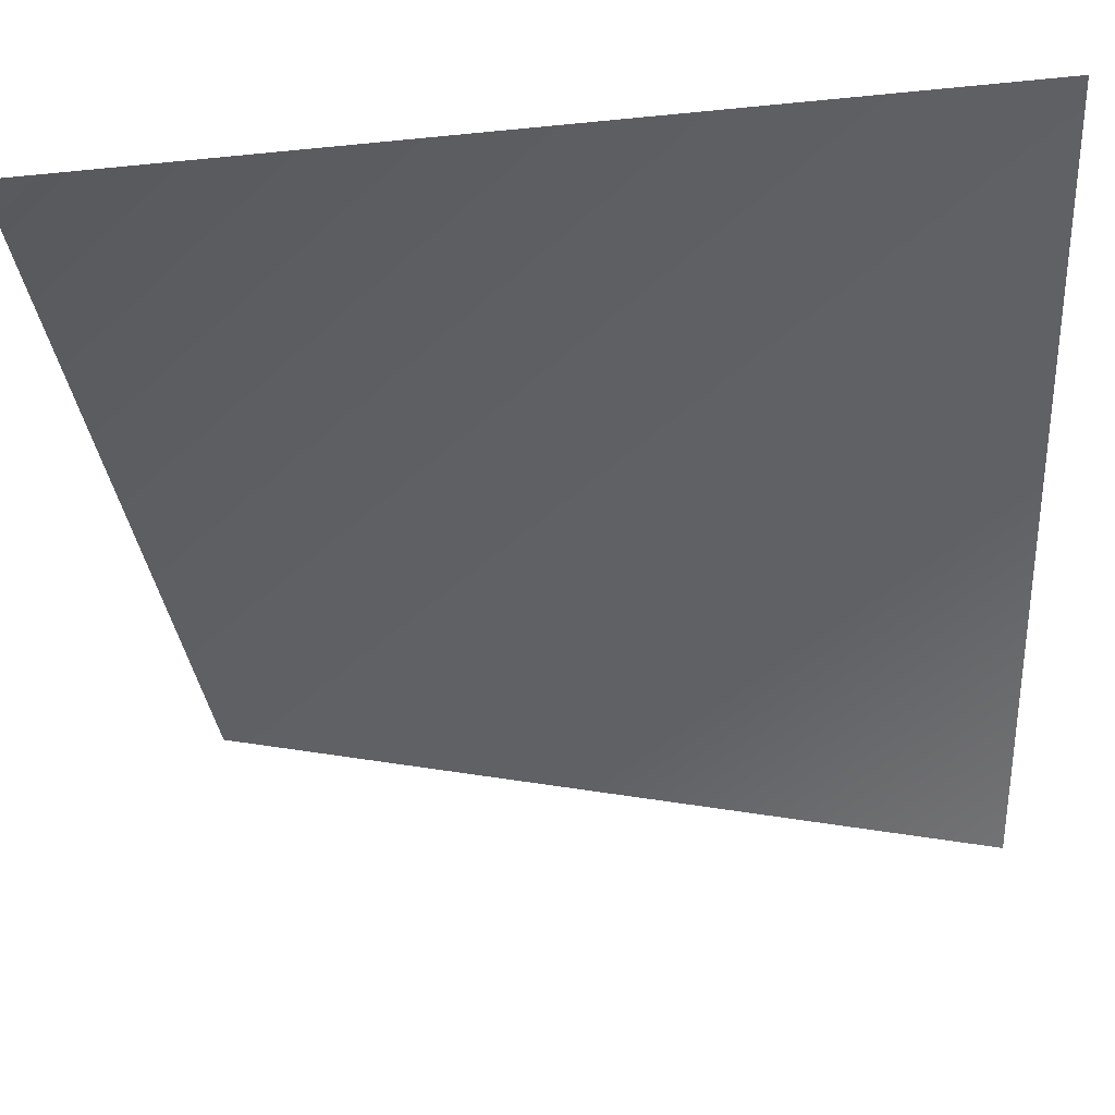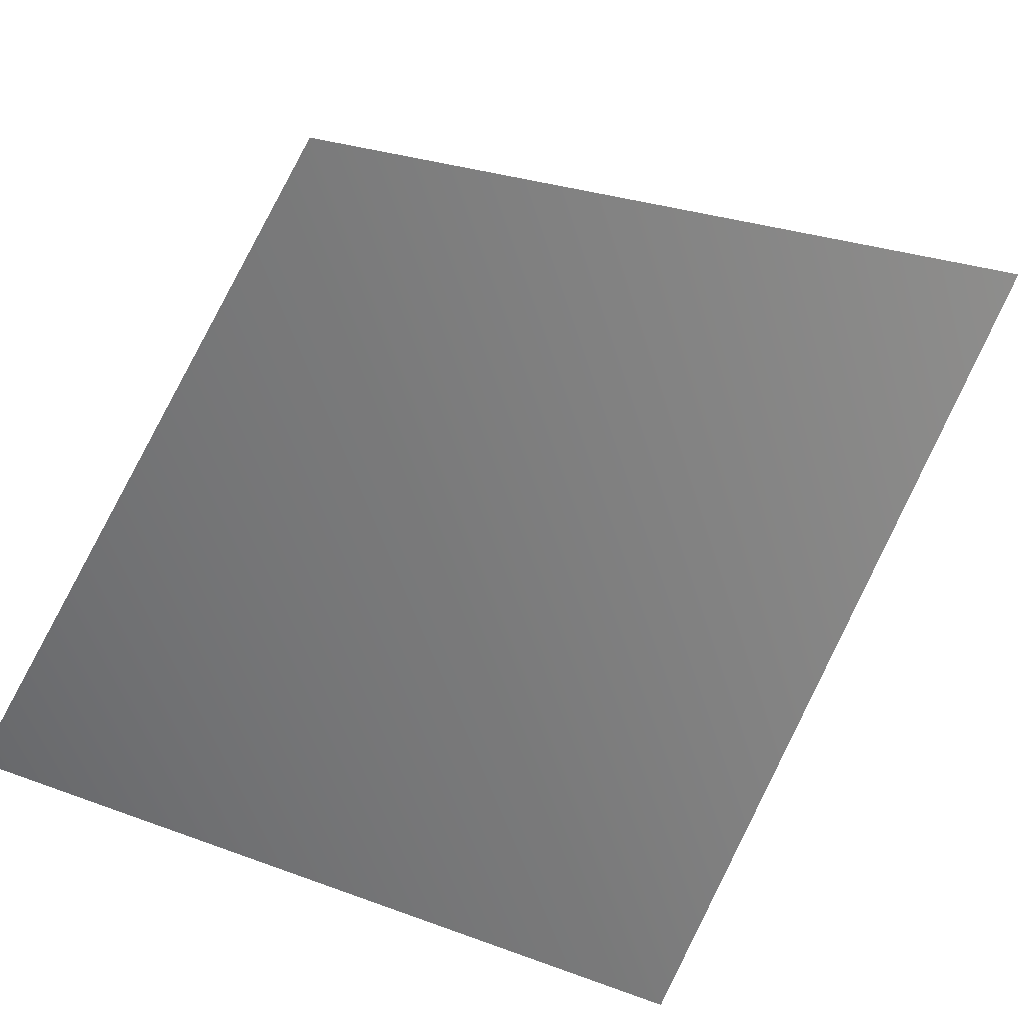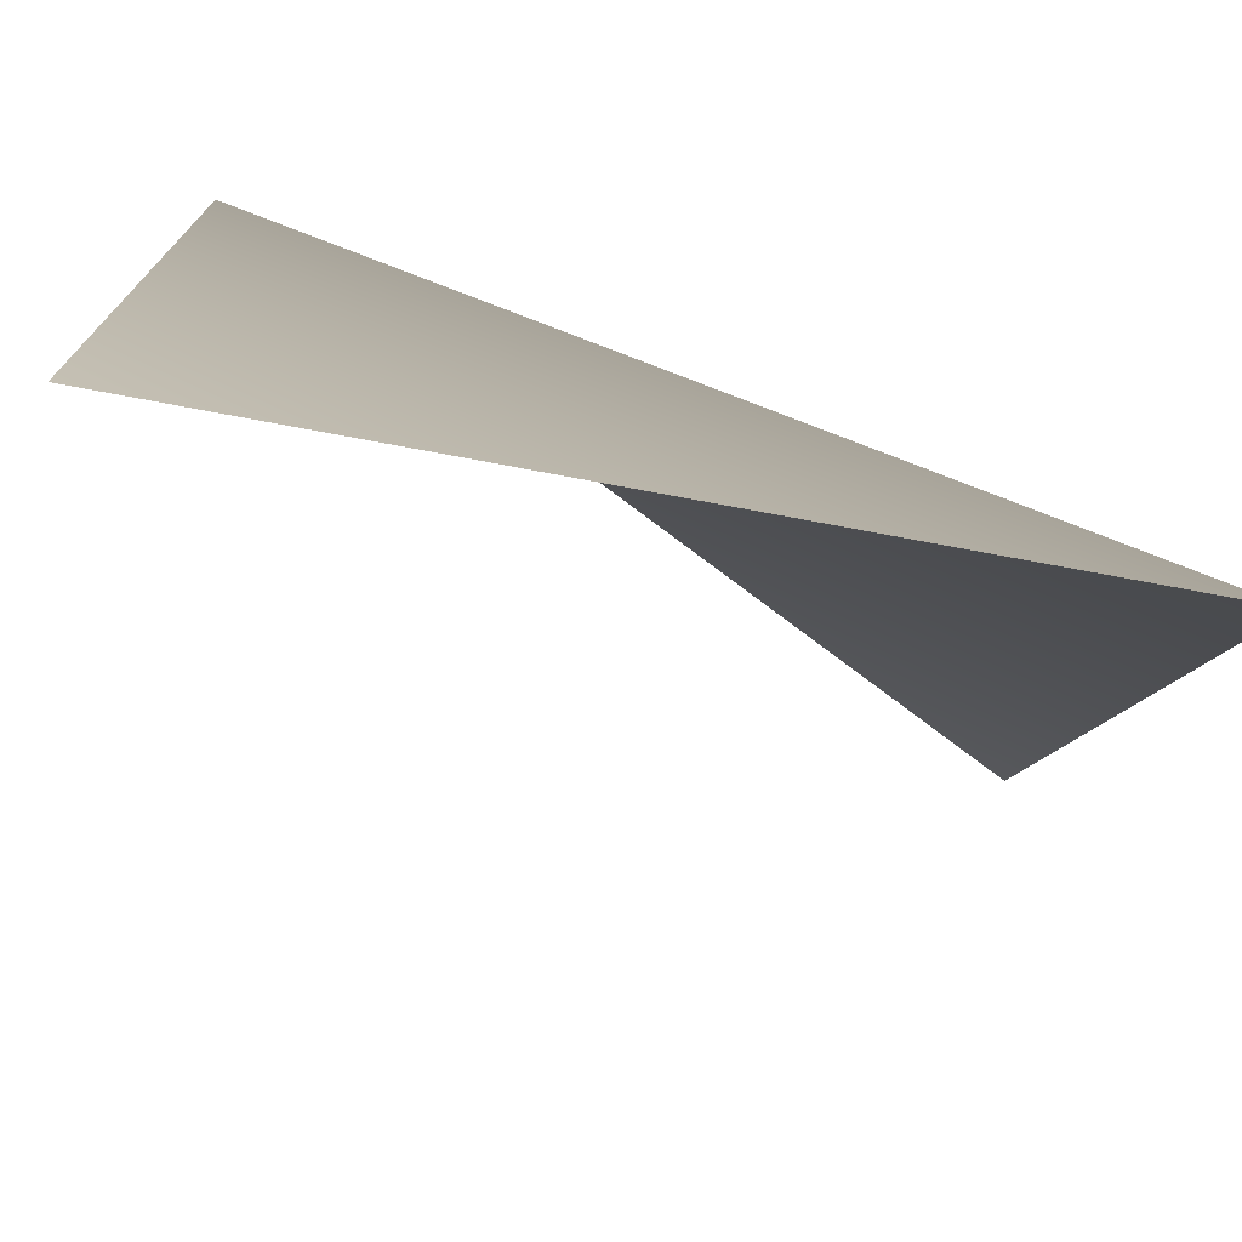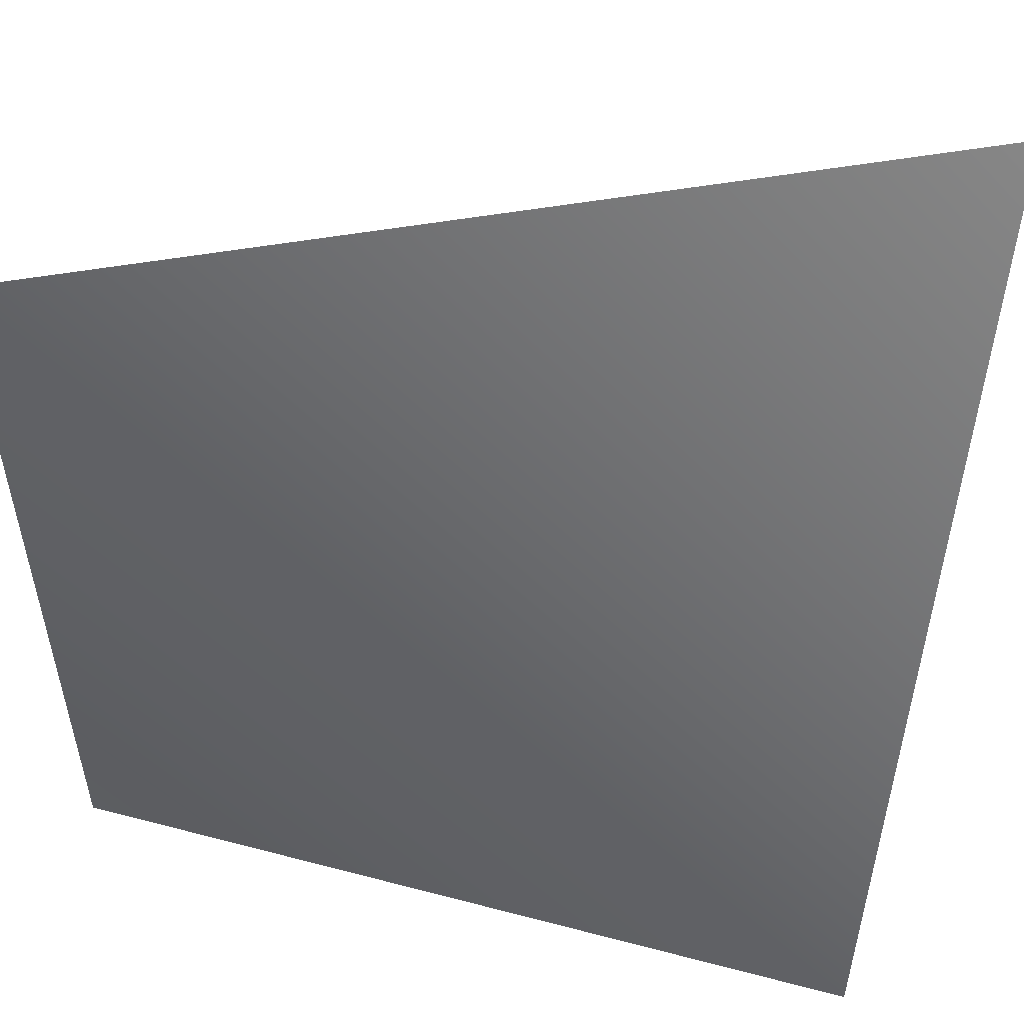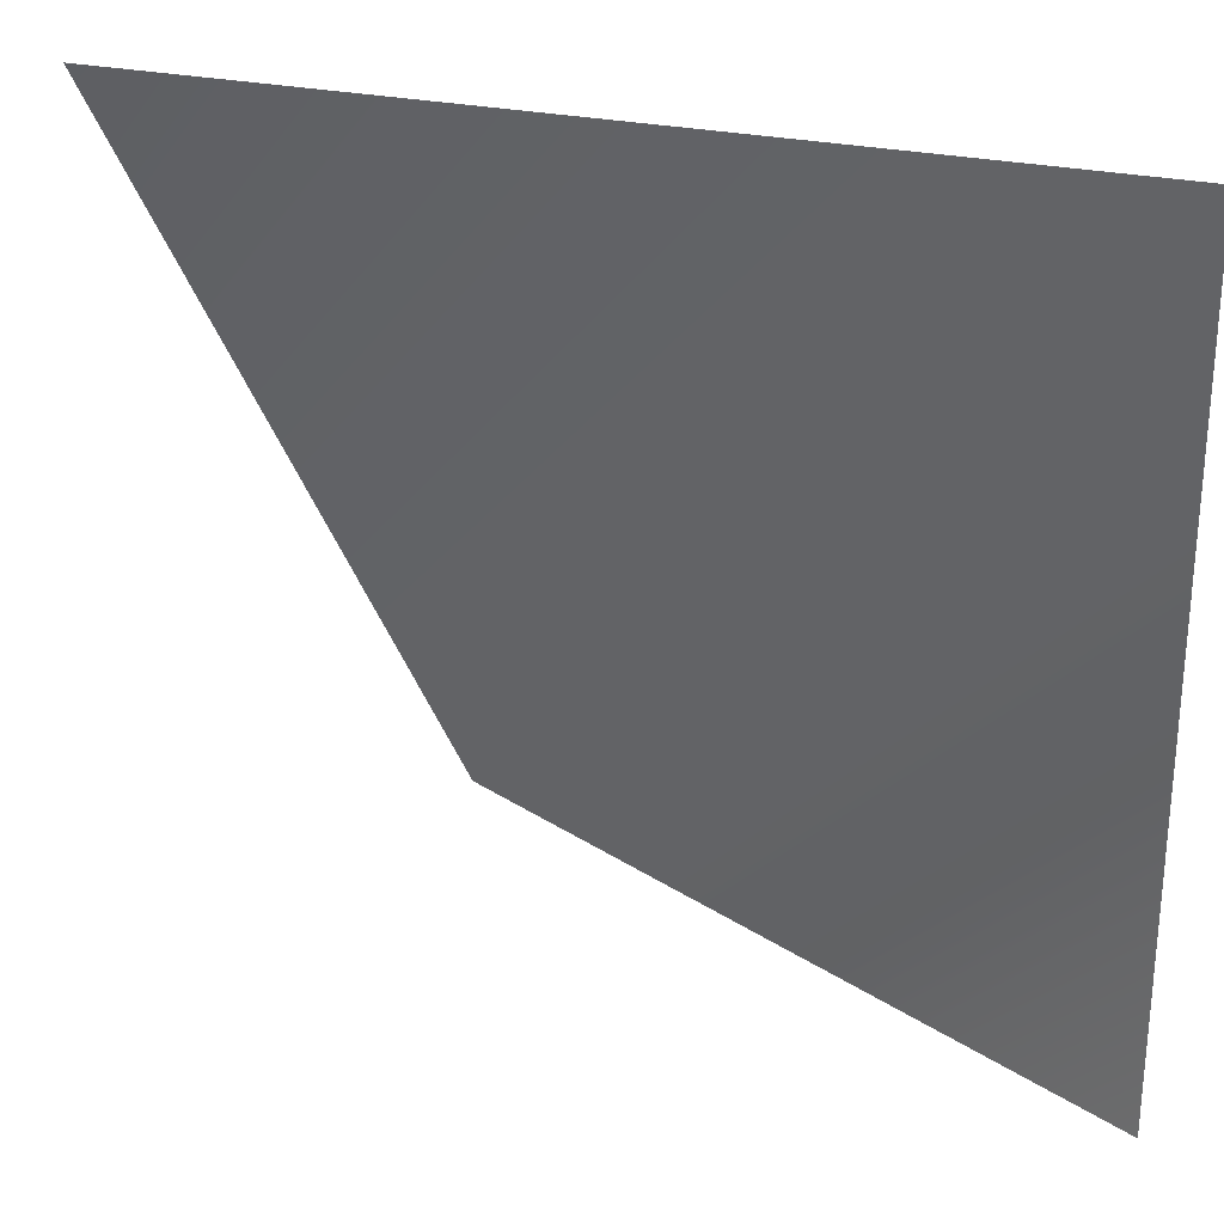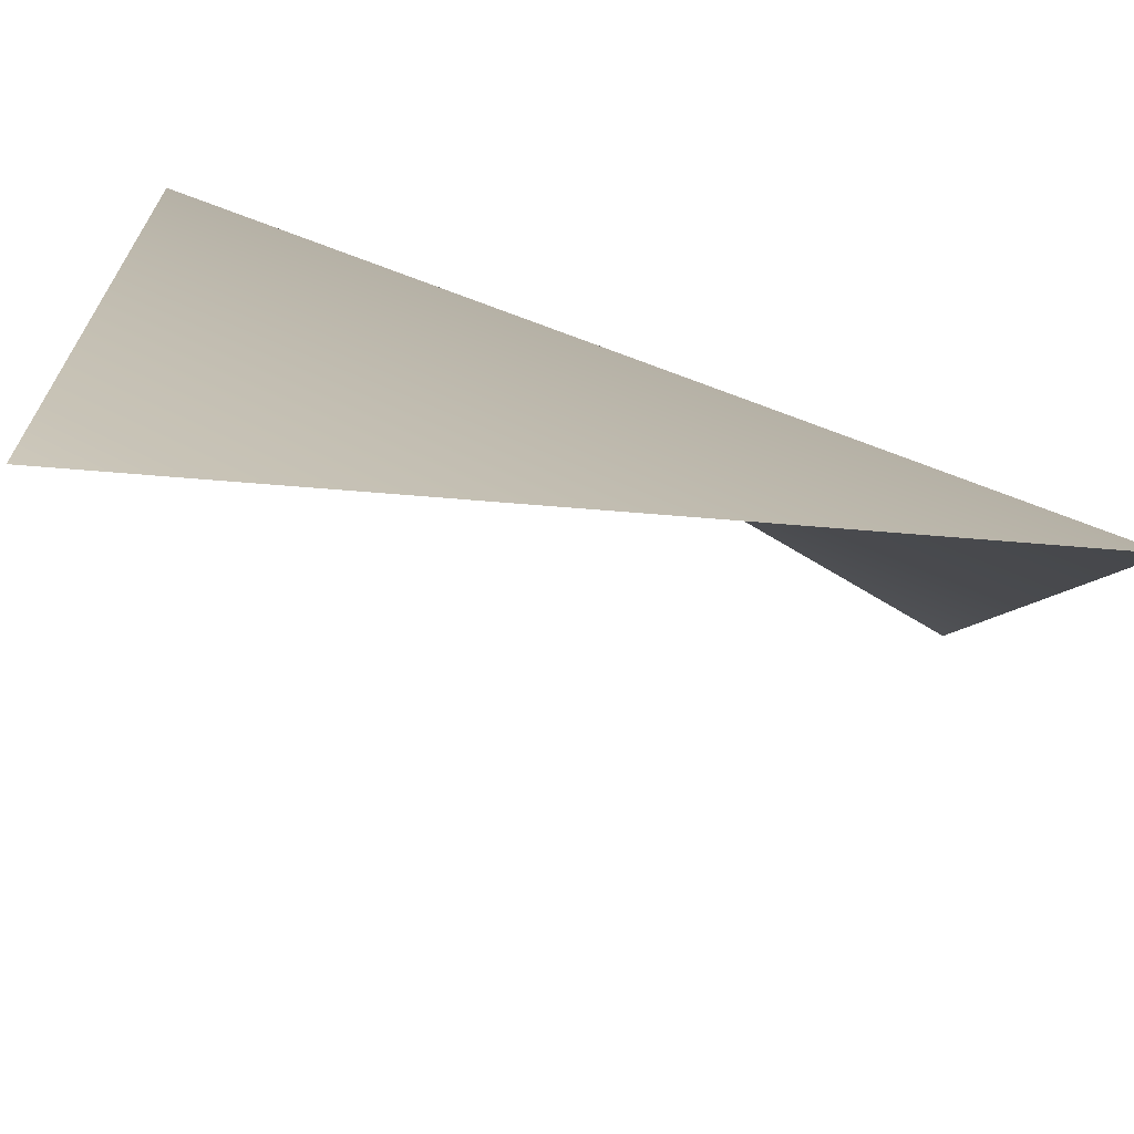
<metadata>
{"format":"obj","ext":"obj","renderer":"f3d","projection":"perspective","resolution":1024,"background":"white","views":[{"elev":32.0,"azim":-167.0,"up":"+Z"},{"elev":-52.6,"azim":-27.9,"up":"+Y"},{"elev":-73.9,"azim":-10.6,"up":"+Z"},{"elev":52.5,"azim":15.8,"up":"+Z"},{"elev":26.8,"azim":-134.3,"up":"+Z"},{"elev":-68.6,"azim":-4.7,"up":"+Z"}]}
</metadata>
<code>
g grass-corner
v 0.5 0 -0.5 1 1 1
v 0.5 0.5 0.5 1 1 1
v -0.5 0 0.5 1 1 1
v -0.5 0 -0.5 1 1 1
f 3 2 1
f 3 1 4
g grass-corner
f 3 2 1
f 3 1 4

</code>
